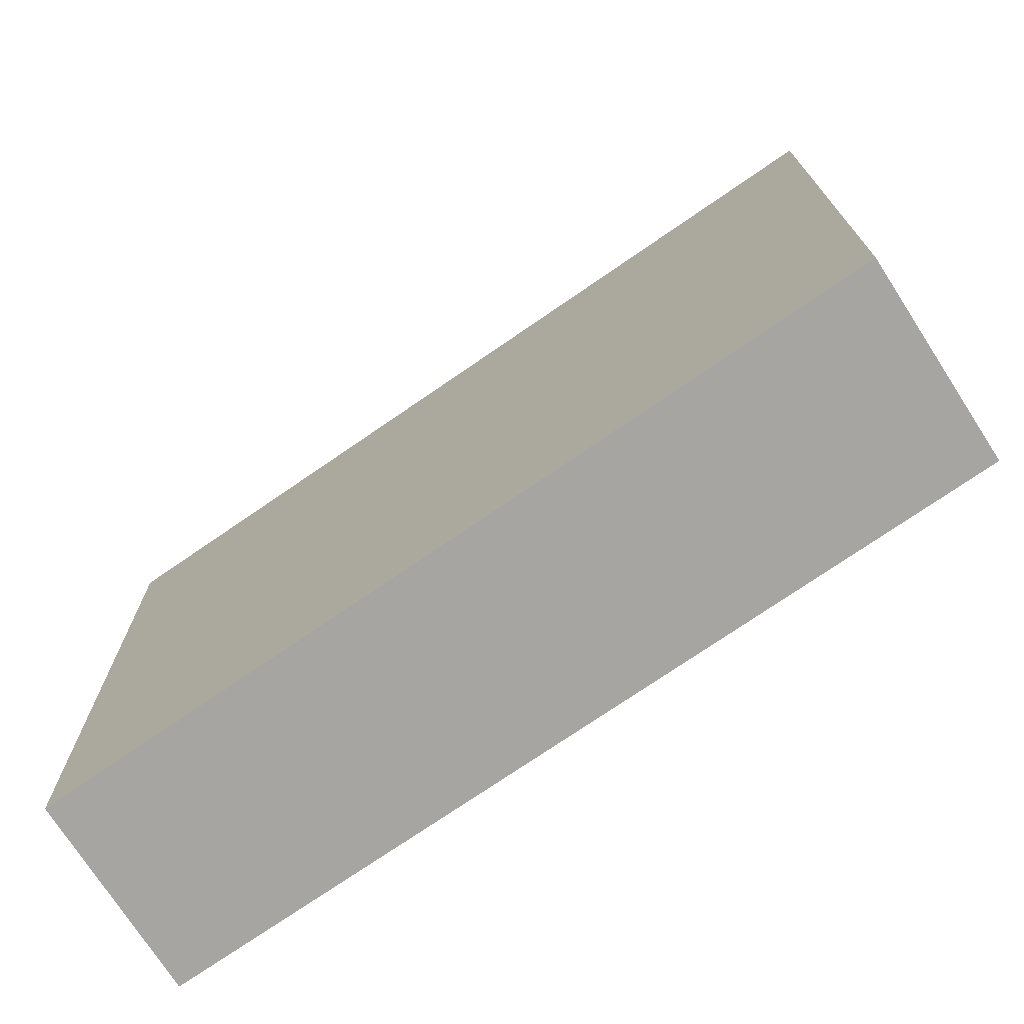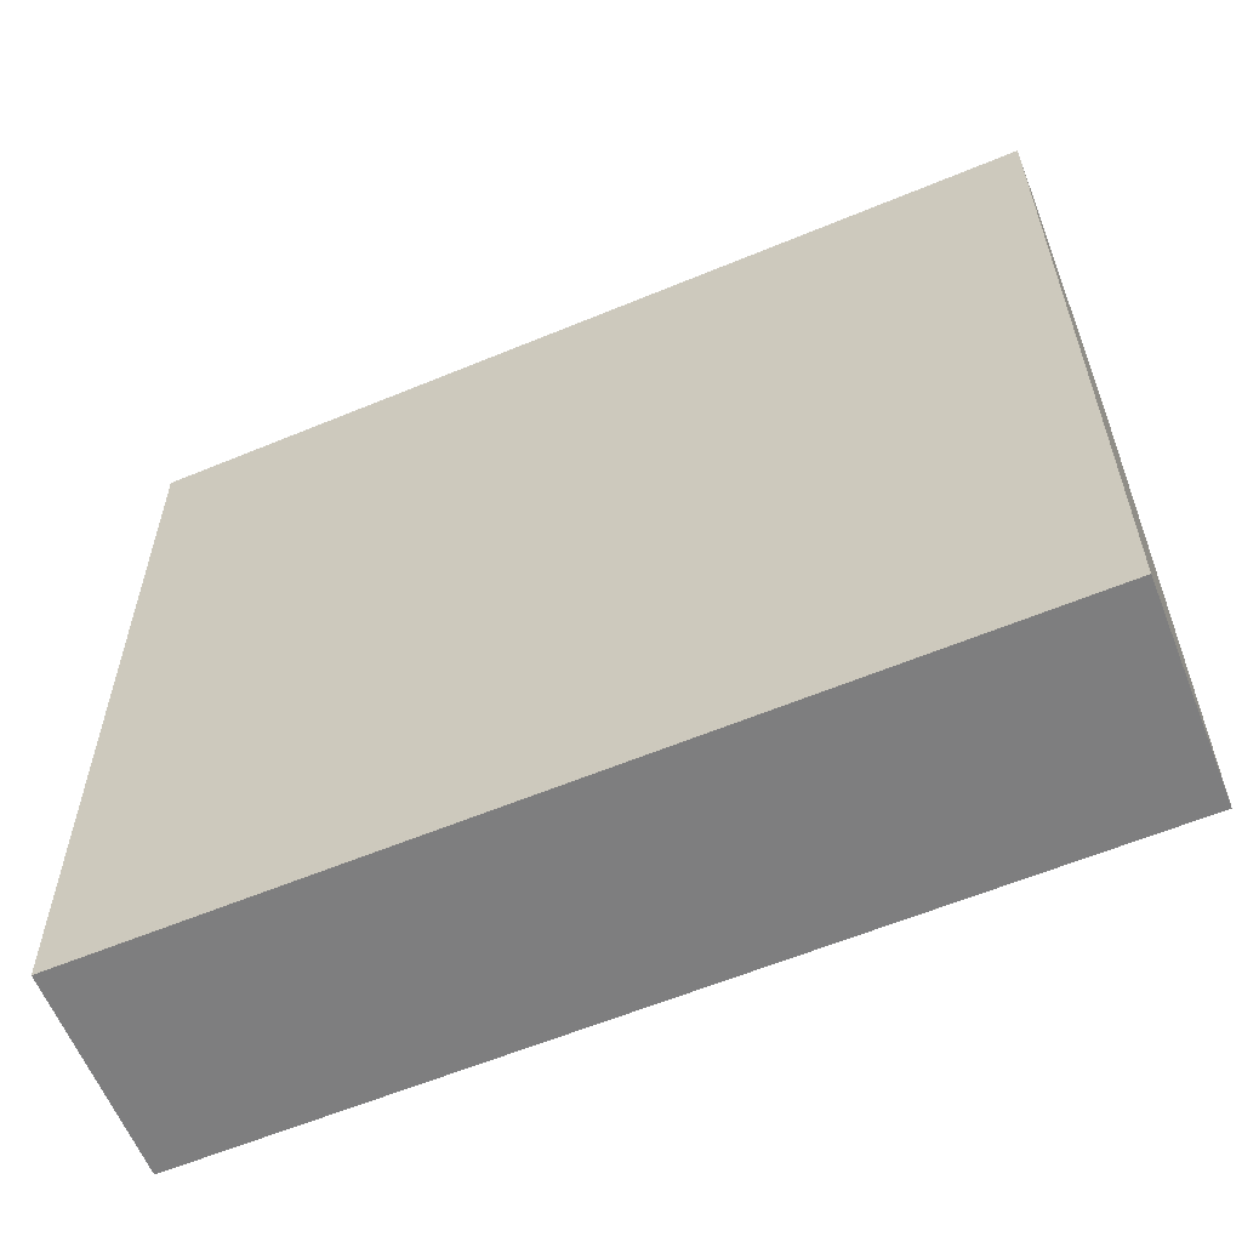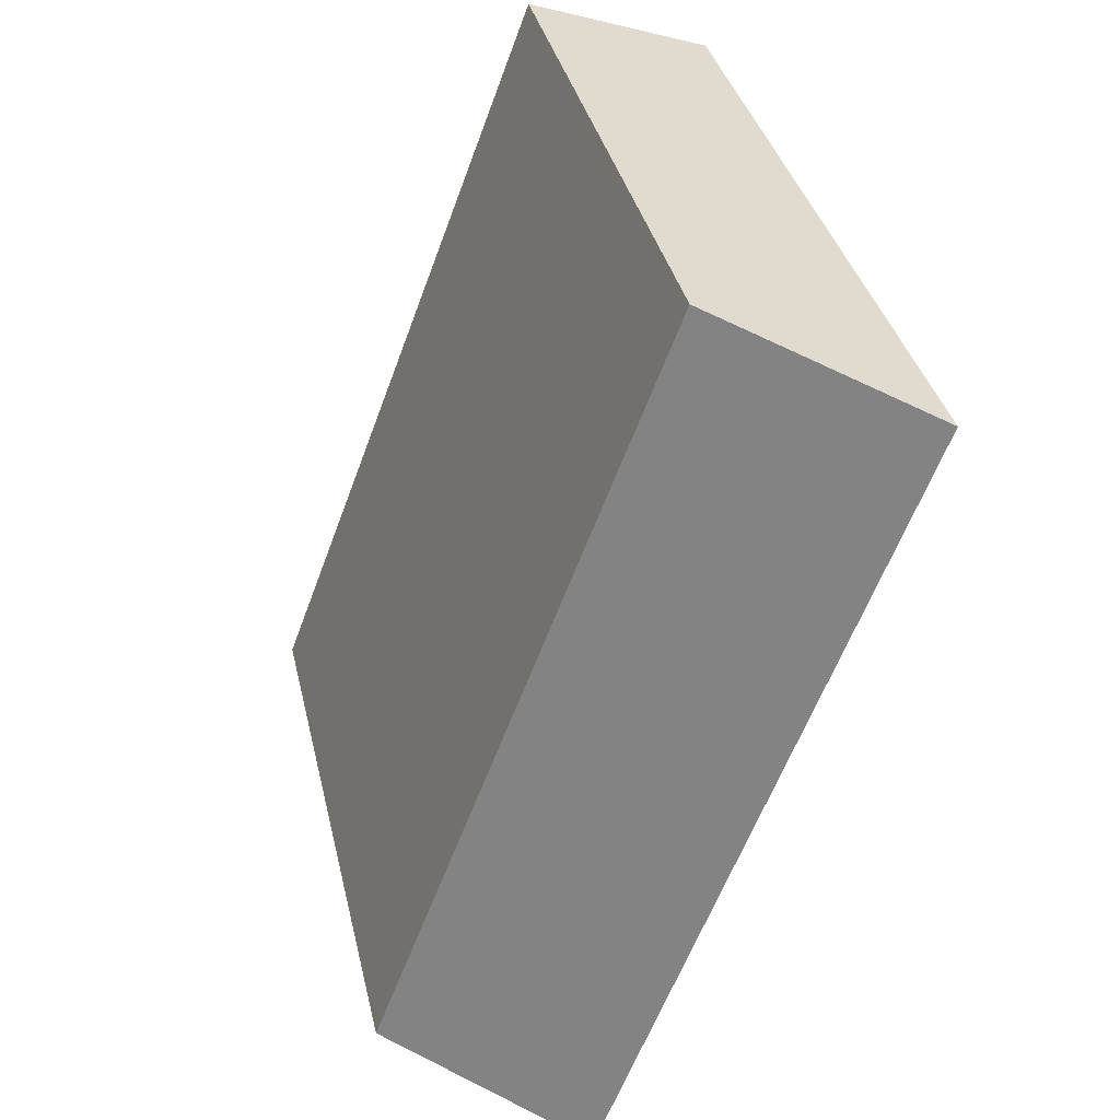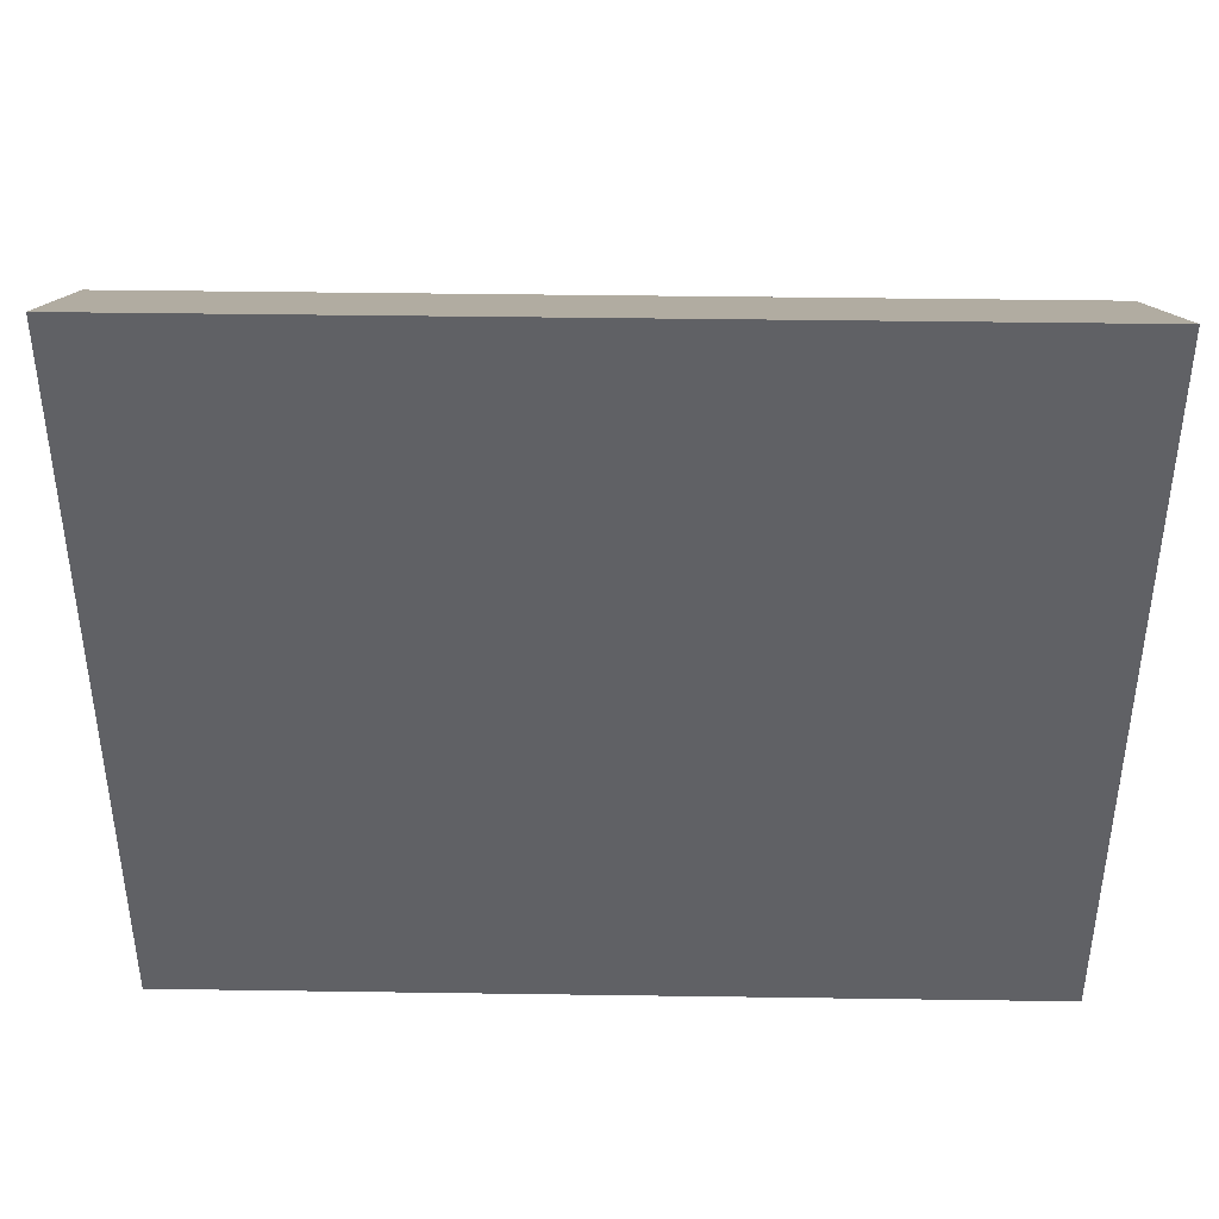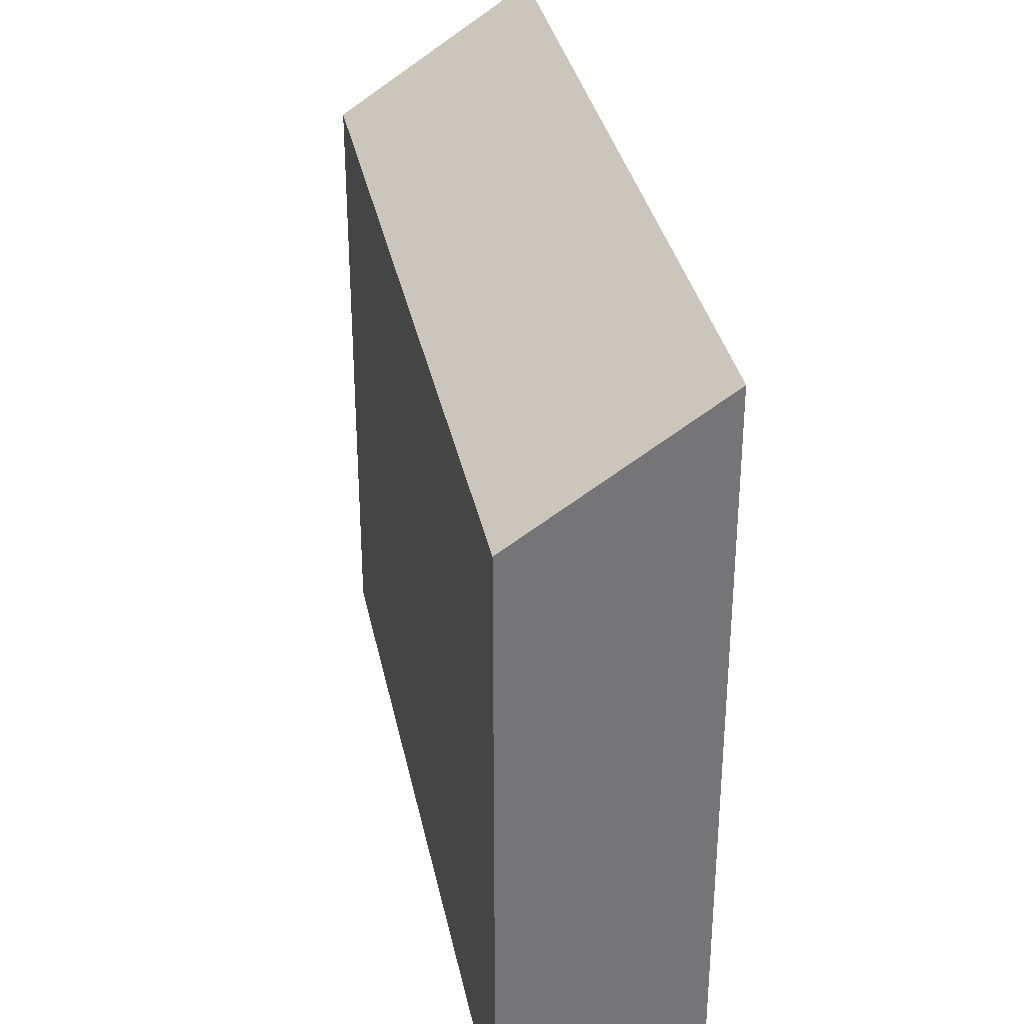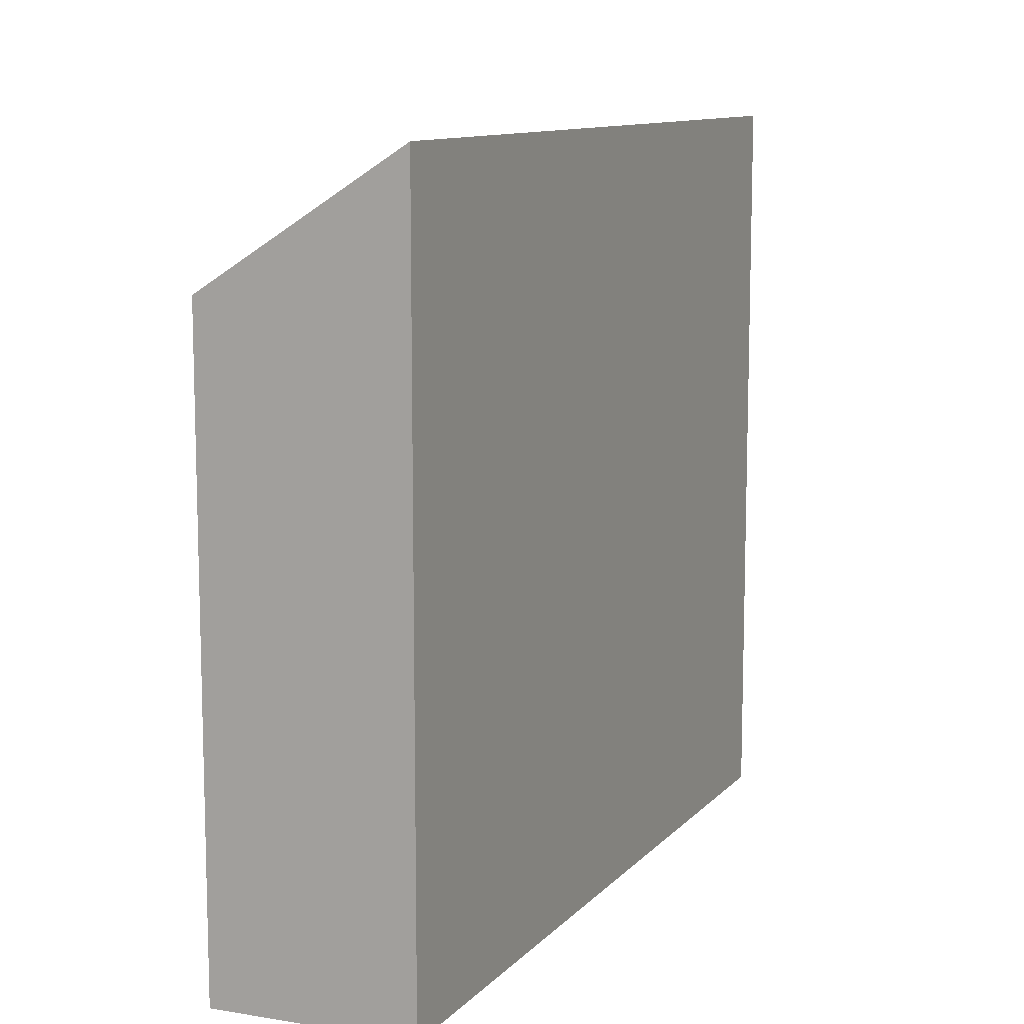
<metadata>
{"format":"obj","ext":"obj","renderer":"f3d","projection":"perspective","resolution":1024,"background":"white","views":[{"elev":-73.7,"azim":104.1,"up":"+Y"},{"elev":-59.5,"azim":-87.3,"up":"+Y"},{"elev":36.0,"azim":167.3,"up":"+Z"},{"elev":42.9,"azim":-109.5,"up":"+Y"},{"elev":33.8,"azim":148.2,"up":"+Y"},{"elev":10.8,"azim":-176.2,"up":"+Y"}]}
</metadata>
<code>
v  7.316 1.198e-15 -19.57
v  4.719 -9.771e-17 1.596
v  0 0 0
v  12.04 1.101e-15 -17.97
v  0.0004016 18.79 -0.0005946
v  7.316 18.79 -19.57
v  12.04 15.59 -17.97
v  4.72 15.59 1.595
g defaultobject
f 1 2 3
f 2 1 4
f 5 1 3
f 1 5 6
f 6 4 1
f 4 6 7
f 4 8 2
f 8 4 7
f 2 5 3
f 5 2 8
f 8 6 5
f 6 8 7

</code>
